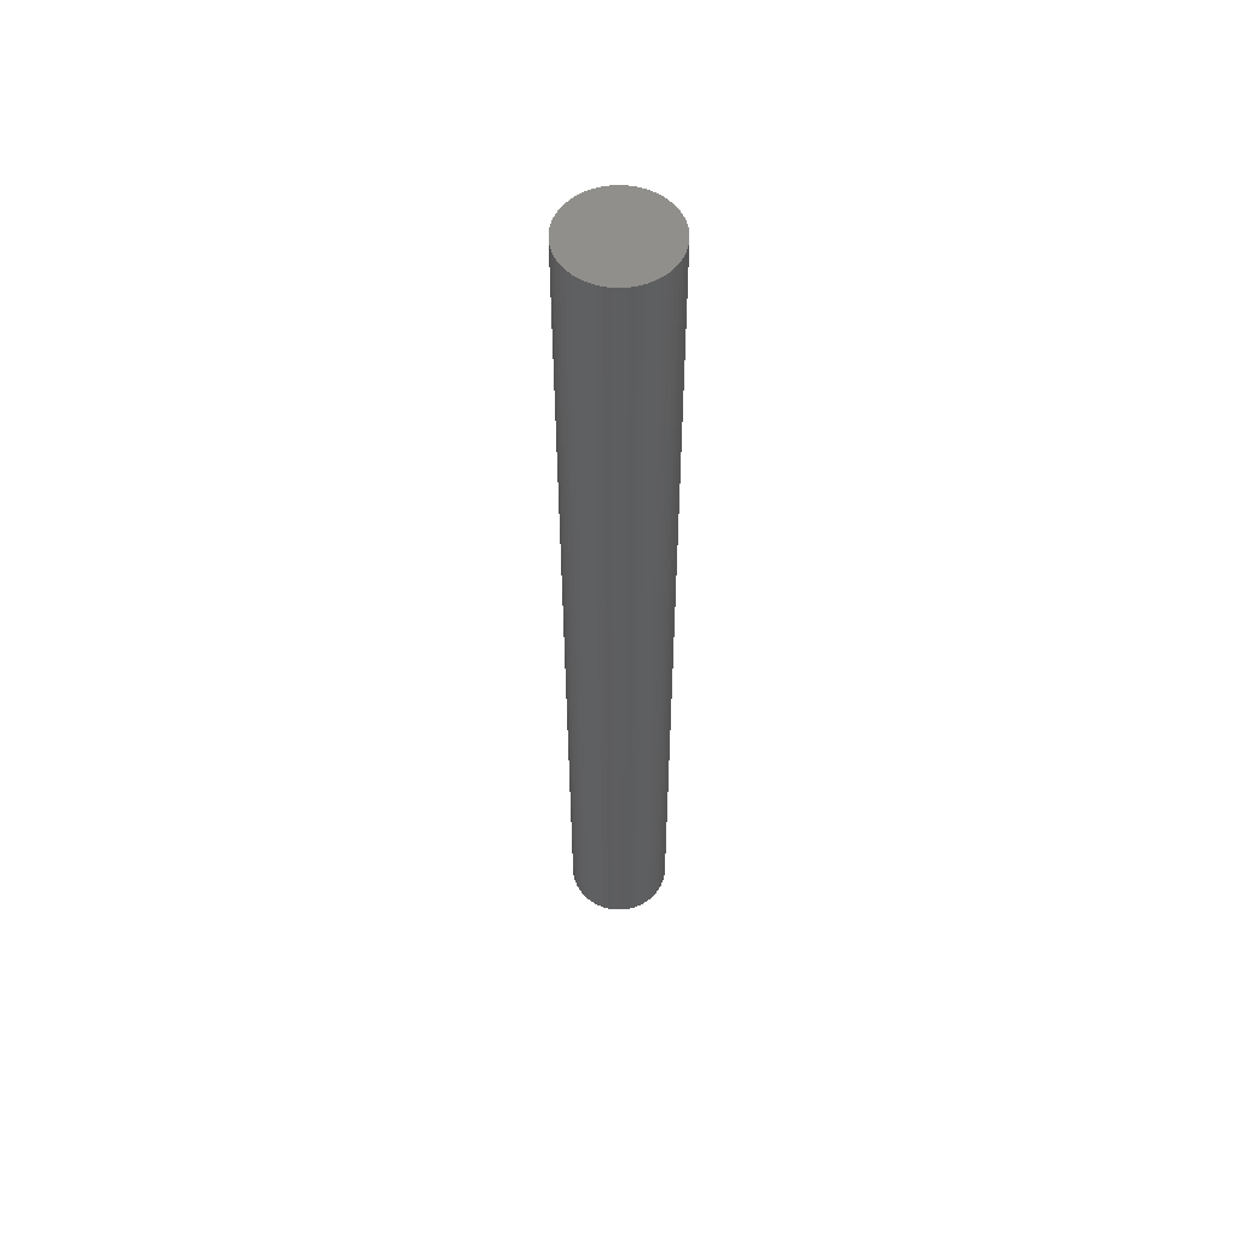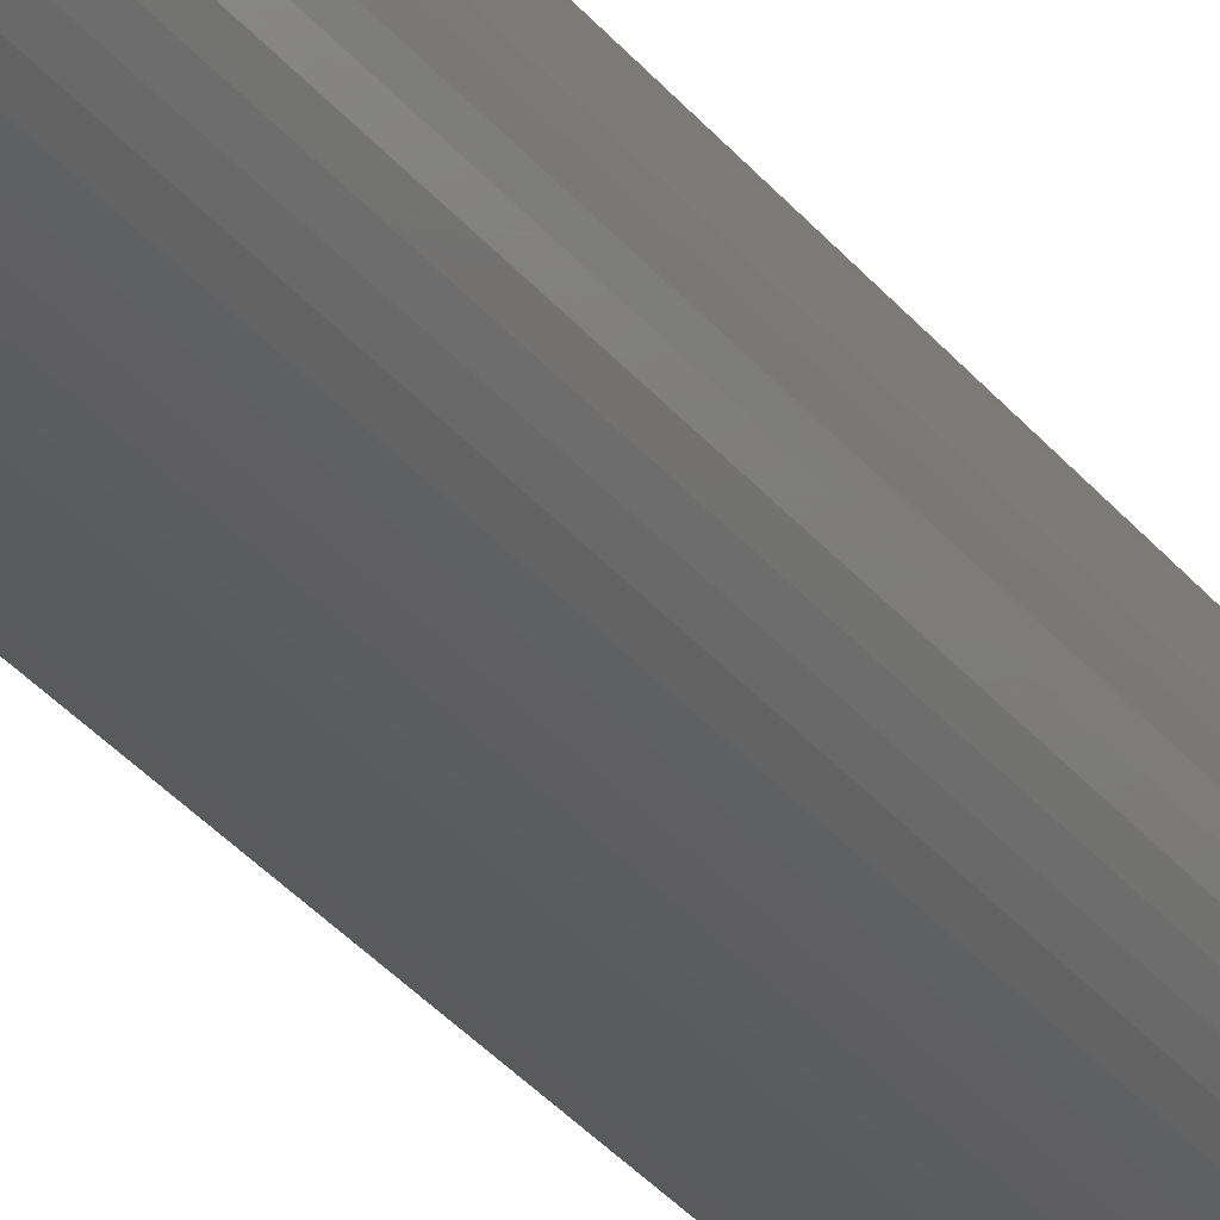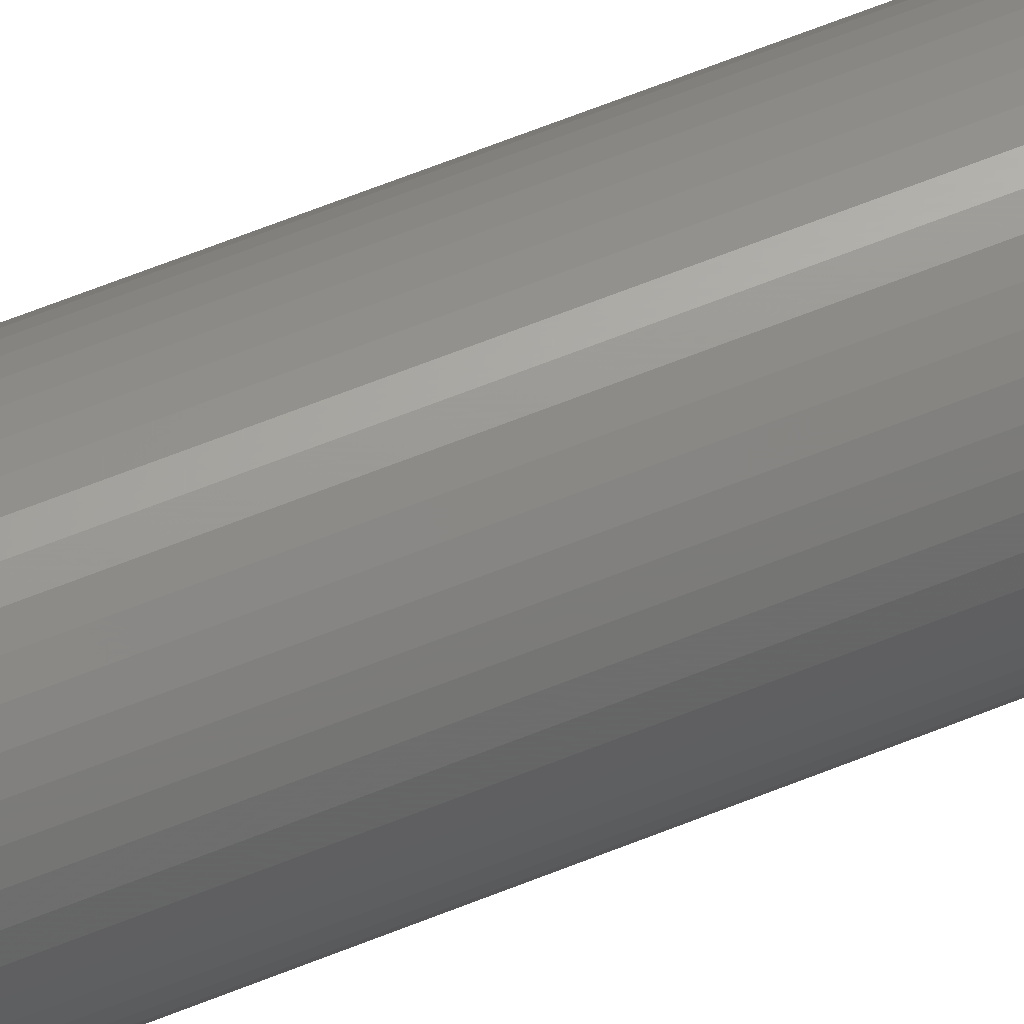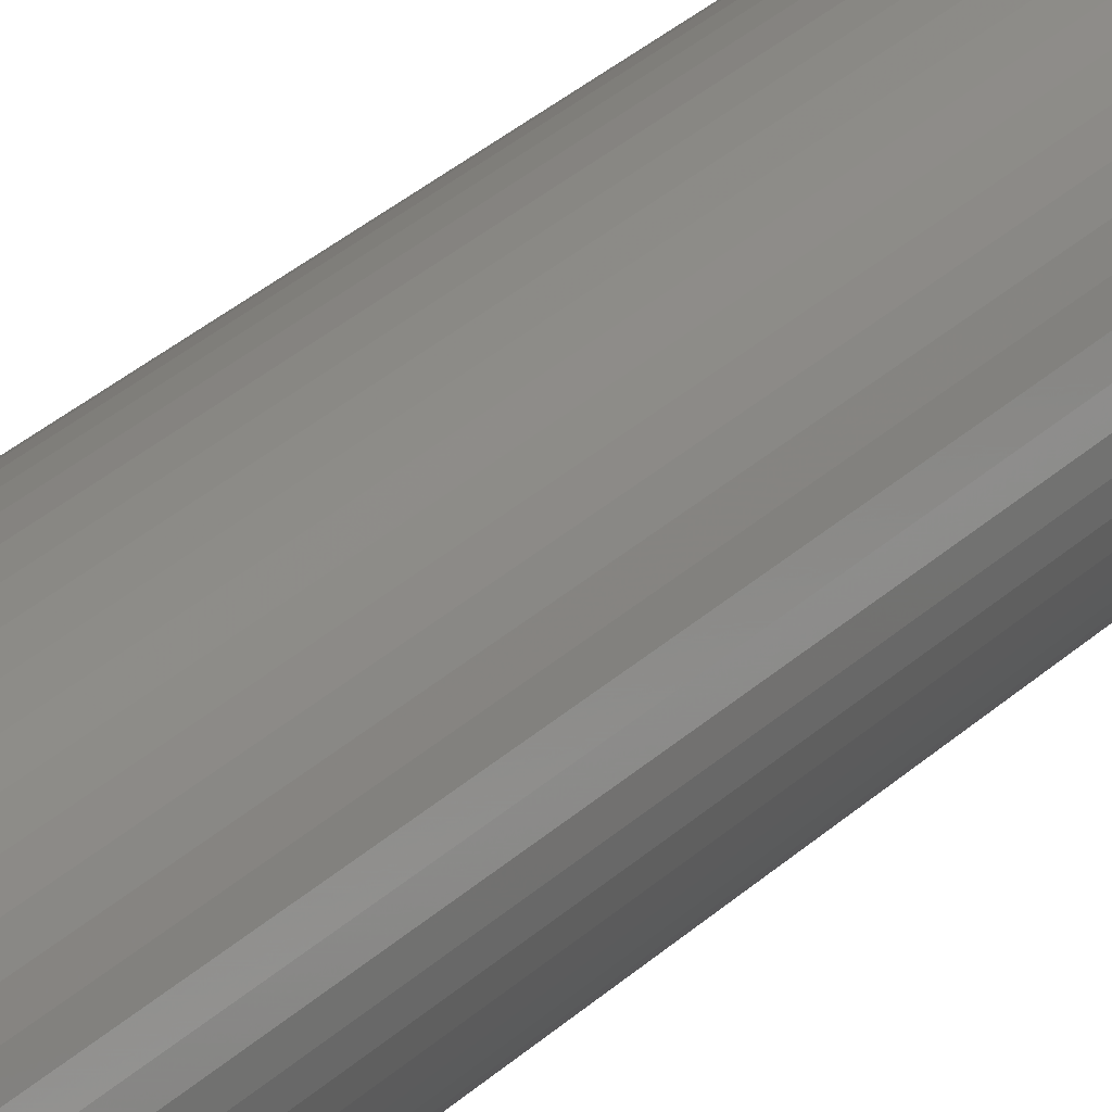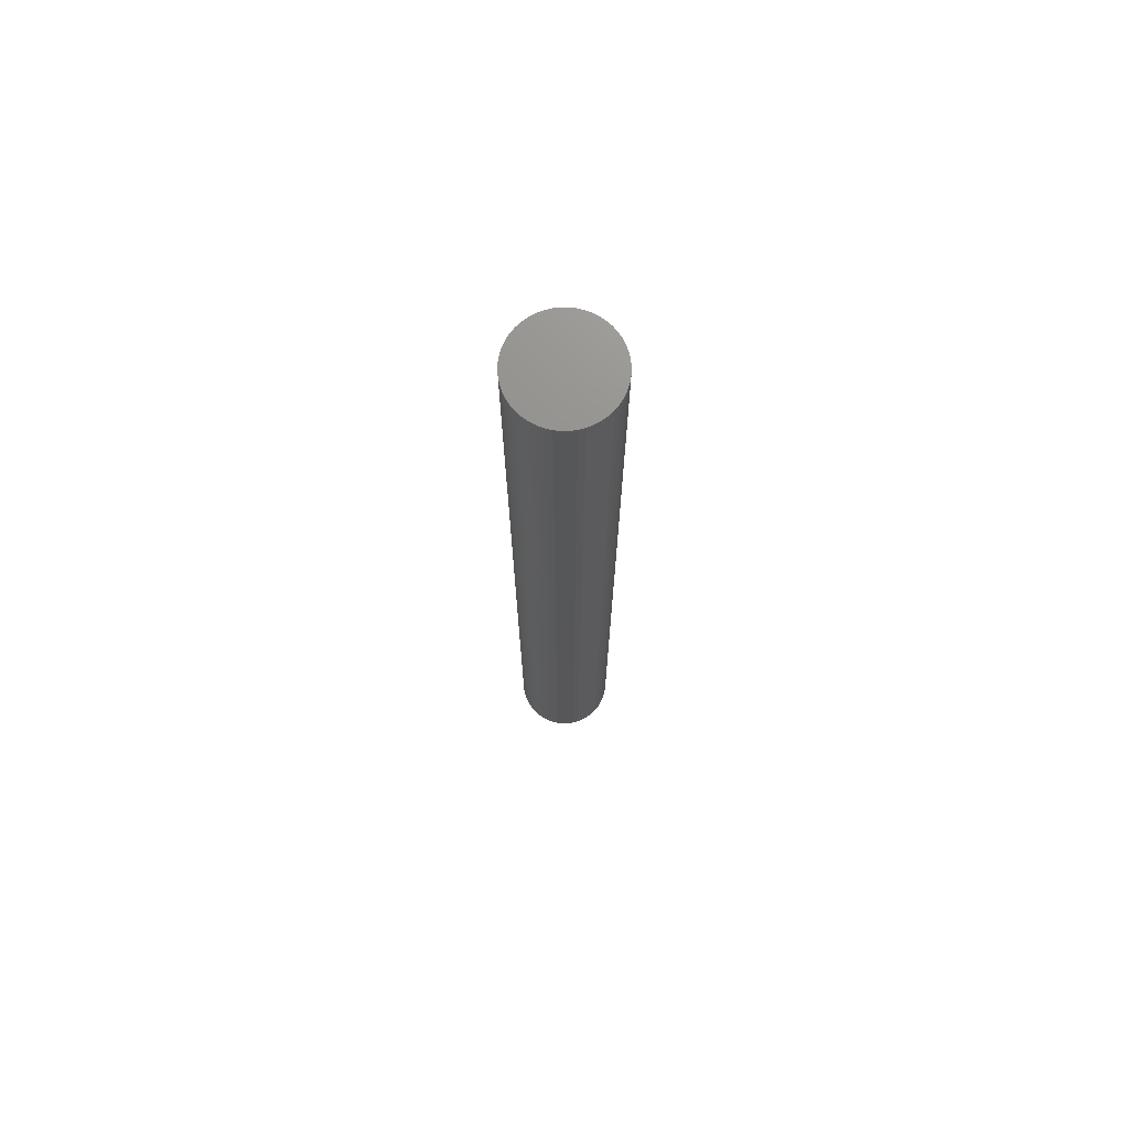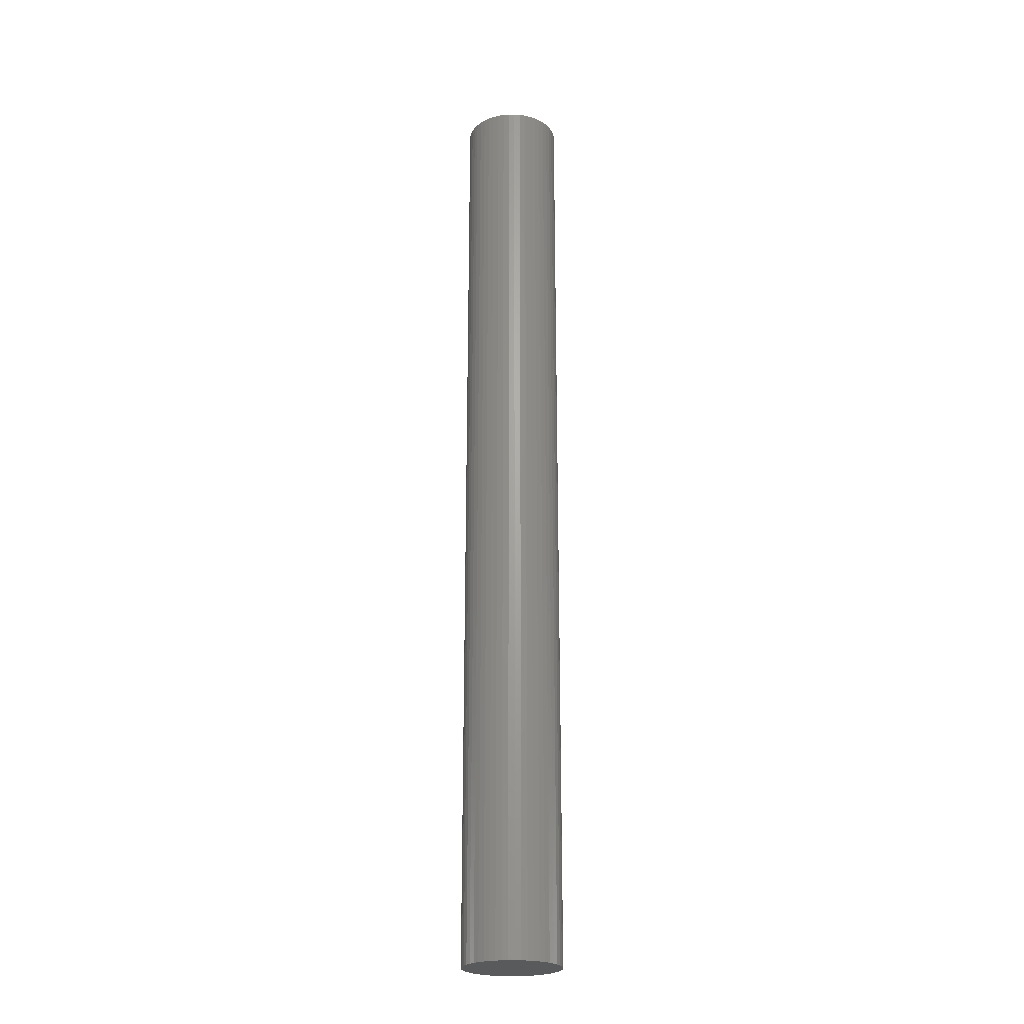
<metadata>
{"format":"stl","ext":"stl","renderer":"f3d","projection":"perspective","resolution":1024,"background":"white","views":[{"elev":56.0,"azim":-155.4,"up":"+Z"},{"elev":-26.2,"azim":26.9,"up":"+Y"},{"elev":63.8,"azim":67.8,"up":"+Y"},{"elev":24.4,"azim":-148.8,"up":"+Y"},{"elev":72.5,"azim":-159.2,"up":"+Z"},{"elev":-23.4,"azim":-114.7,"up":"+Z"}]}
</metadata>
<code>
# stl→obj: 100 verts, 196 faces
v 3.35 0 32.5
v 3.324 0.4199 -32.5
v 3.324 0.4199 32.5
v 3.35 0 -32.5
v -3.35 0 -32.5
v -3.324 0.4199 32.5
v -3.324 0.4199 -32.5
v -3.35 0 32.5
v 0.2103 3.343 -32.5
v -0.2103 3.343 32.5
v 0.2103 3.343 32.5
v -0.2103 3.343 -32.5
v 3.324 -0.4199 32.5
v 3.245 0.8331 32.5
v 3.245 -0.8331 32.5
v 3.115 1.233 32.5
v 3.115 -1.233 32.5
v 2.936 1.614 32.5
v 2.936 -1.614 32.5
v 2.71 1.969 32.5
v 2.71 -1.969 32.5
v 2.442 2.293 32.5
v 2.442 -2.293 32.5
v 2.135 2.581 32.5
v 2.135 -2.581 32.5
v 1.795 2.829 32.5
v 1.795 -2.829 32.5
v 1.426 3.031 32.5
v 1.426 -3.031 32.5
v 1.035 3.186 32.5
v 1.035 -3.186 32.5
v 0.6277 3.291 32.5
v 0.6277 -3.291 32.5
v 0.2103 -3.343 32.5
v -0.2103 -3.343 32.5
v -0.6277 3.291 32.5
v -0.6277 -3.291 32.5
v -1.035 3.186 32.5
v -1.035 -3.186 32.5
v -1.426 3.031 32.5
v -1.426 -3.031 32.5
v -1.795 2.829 32.5
v -1.795 -2.829 32.5
v -2.135 2.581 32.5
v -2.135 -2.581 32.5
v -2.442 2.293 32.5
v -2.442 -2.293 32.5
v -2.71 1.969 32.5
v -2.71 -1.969 32.5
v -2.936 1.614 32.5
v -2.936 -1.614 32.5
v -3.115 1.233 32.5
v -3.115 -1.233 32.5
v -3.245 0.8331 32.5
v -3.245 -0.8331 32.5
v -3.324 -0.4199 32.5
v 2.71 -1.969 -32.5
v 2.442 -2.293 -32.5
v 3.324 -0.4199 -32.5
v 3.245 -0.8331 -32.5
v 3.245 0.8331 -32.5
v 3.115 -1.233 -32.5
v 3.115 1.233 -32.5
v 2.936 -1.614 -32.5
v 2.936 1.614 -32.5
v 2.71 1.969 -32.5
v 2.442 2.293 -32.5
v 2.135 -2.581 -32.5
v 2.135 2.581 -32.5
v 1.795 -2.829 -32.5
v 1.795 2.829 -32.5
v 1.426 -3.031 -32.5
v 1.426 3.031 -32.5
v 1.035 -3.186 -32.5
v 1.035 3.186 -32.5
v 0.6277 -3.291 -32.5
v 0.6277 3.291 -32.5
v 0.2103 -3.343 -32.5
v -0.2103 -3.343 -32.5
v -0.6277 -3.291 -32.5
v -0.6277 3.291 -32.5
v -1.035 -3.186 -32.5
v -1.035 3.186 -32.5
v -1.426 -3.031 -32.5
v -1.426 3.031 -32.5
v -1.795 -2.829 -32.5
v -1.795 2.829 -32.5
v -2.135 -2.581 -32.5
v -2.135 2.581 -32.5
v -2.442 -2.293 -32.5
v -2.442 2.293 -32.5
v -2.71 -1.969 -32.5
v -2.71 1.969 -32.5
v -2.936 -1.614 -32.5
v -2.936 1.614 -32.5
v -3.115 -1.233 -32.5
v -3.115 1.233 -32.5
v -3.245 -0.8331 -32.5
v -3.245 0.8331 -32.5
v -3.324 -0.4199 -32.5
f 1 2 3
f 2 1 4
f 5 6 7
f 6 5 8
f 9 10 11
f 10 9 12
f 3 13 1
f 14 13 3
f 14 15 13
f 16 15 14
f 16 17 15
f 18 17 16
f 18 19 17
f 20 19 18
f 20 21 19
f 22 21 20
f 22 23 21
f 24 23 22
f 24 25 23
f 26 25 24
f 26 27 25
f 28 27 26
f 28 29 27
f 30 29 28
f 30 31 29
f 32 31 30
f 32 33 31
f 11 33 32
f 11 34 33
f 10 34 11
f 10 35 34
f 36 35 10
f 36 37 35
f 38 37 36
f 38 39 37
f 40 39 38
f 40 41 39
f 42 41 40
f 42 43 41
f 44 43 42
f 44 45 43
f 46 45 44
f 46 47 45
f 48 47 46
f 48 49 47
f 50 49 48
f 50 51 49
f 52 51 50
f 52 53 51
f 54 53 52
f 54 55 53
f 6 55 54
f 6 56 55
f 56 6 8
f 23 57 21
f 57 23 58
f 59 2 4
f 60 2 59
f 60 61 2
f 62 61 60
f 62 63 61
f 64 63 62
f 64 65 63
f 57 65 64
f 57 66 65
f 58 66 57
f 58 67 66
f 68 67 58
f 68 69 67
f 70 69 68
f 70 71 69
f 72 71 70
f 72 73 71
f 74 73 72
f 74 75 73
f 76 75 74
f 76 77 75
f 78 77 76
f 78 9 77
f 79 9 78
f 79 12 9
f 80 12 79
f 80 81 12
f 82 81 80
f 82 83 81
f 84 83 82
f 84 85 83
f 86 85 84
f 86 87 85
f 88 87 86
f 88 89 87
f 90 89 88
f 90 91 89
f 92 91 90
f 92 93 91
f 94 93 92
f 94 95 93
f 96 95 94
f 96 97 95
f 98 97 96
f 98 99 97
f 100 99 98
f 100 7 99
f 7 100 5
f 89 46 44
f 46 89 91
f 83 40 38
f 40 83 85
f 16 65 18
f 65 16 63
f 73 30 28
f 30 73 75
f 69 26 24
f 26 69 71
f 97 50 95
f 50 97 52
f 81 38 36
f 38 81 83
f 78 33 34
f 33 78 76
f 15 59 13
f 59 15 60
f 3 61 14
f 61 3 2
f 67 24 22
f 24 67 69
f 18 66 20
f 66 18 65
f 75 32 30
f 32 75 77
f 95 48 93
f 48 95 50
f 93 46 91
f 46 93 48
f 99 52 97
f 52 99 54
f 85 42 40
f 42 85 87
f 12 36 10
f 36 12 81
f 13 4 1
f 4 13 59
f 94 53 96
f 53 94 51
f 100 8 5
f 8 100 56
f 79 34 35
f 34 79 78
f 72 27 29
f 27 72 70
f 14 63 16
f 63 14 61
f 20 67 22
f 67 20 66
f 77 11 32
f 11 77 9
f 71 28 26
f 28 71 73
f 7 54 99
f 54 7 6
f 87 44 42
f 44 87 89
f 19 62 17
f 62 19 64
f 84 39 41
f 39 84 82
f 90 49 92
f 49 90 47
f 96 55 98
f 55 96 53
f 68 23 25
f 23 68 58
f 74 29 31
f 29 74 72
f 76 31 33
f 31 76 74
f 21 64 19
f 64 21 57
f 17 60 15
f 60 17 62
f 80 35 37
f 35 80 79
f 88 43 45
f 43 88 86
f 90 45 47
f 45 90 88
f 98 56 100
f 56 98 55
f 70 25 27
f 25 70 68
f 86 41 43
f 41 86 84
f 82 37 39
f 37 82 80
f 92 51 94
f 51 92 49

</code>
